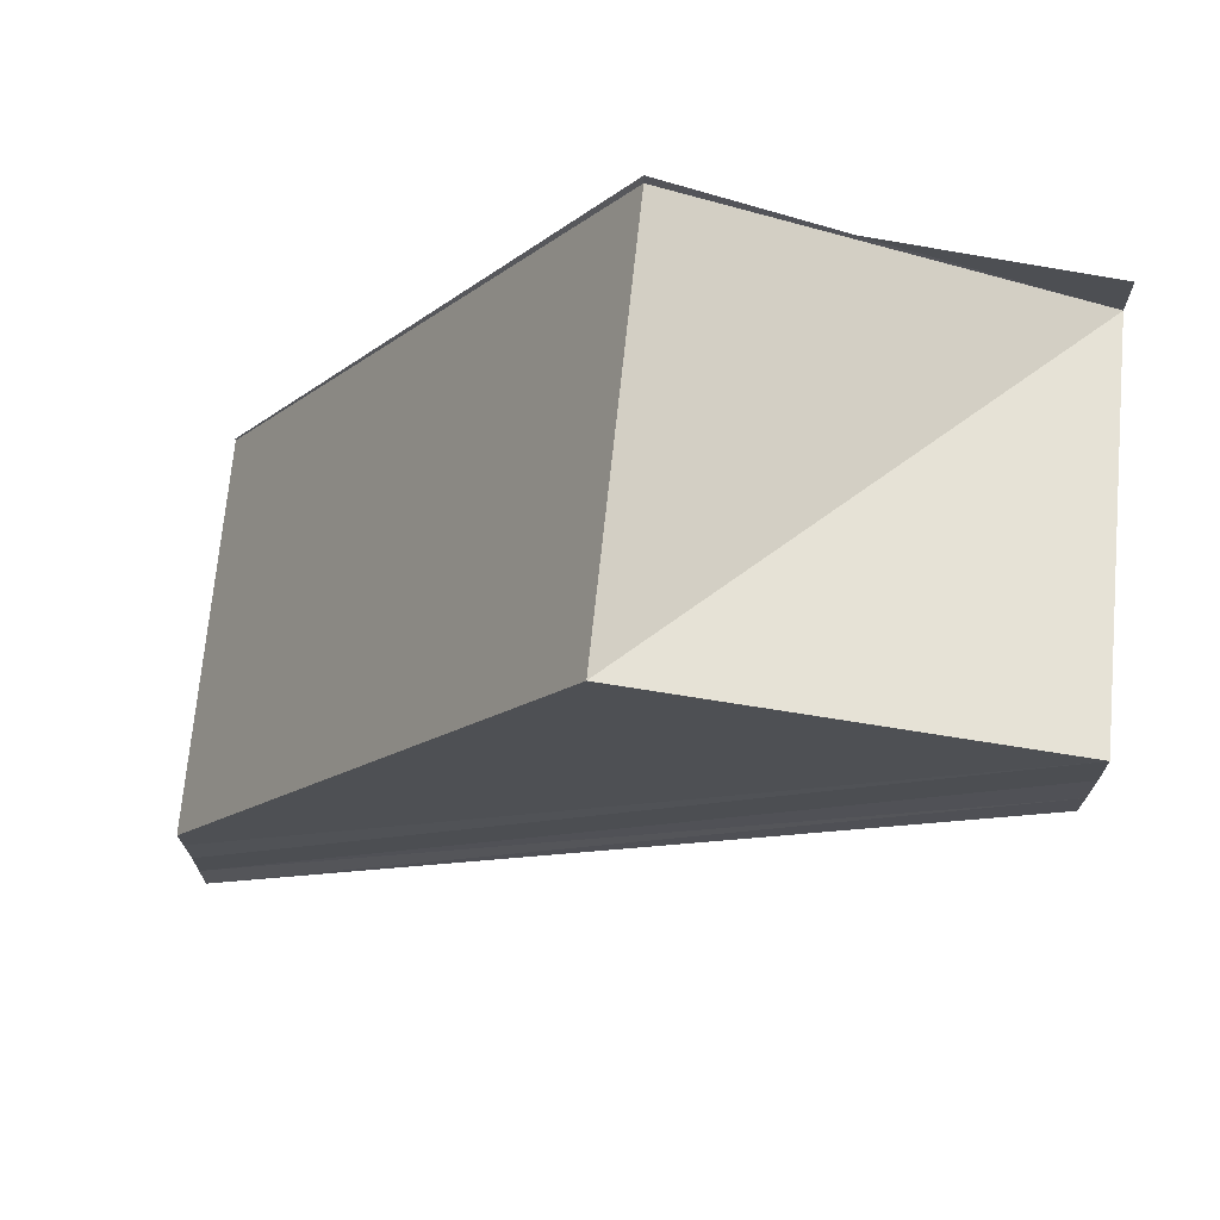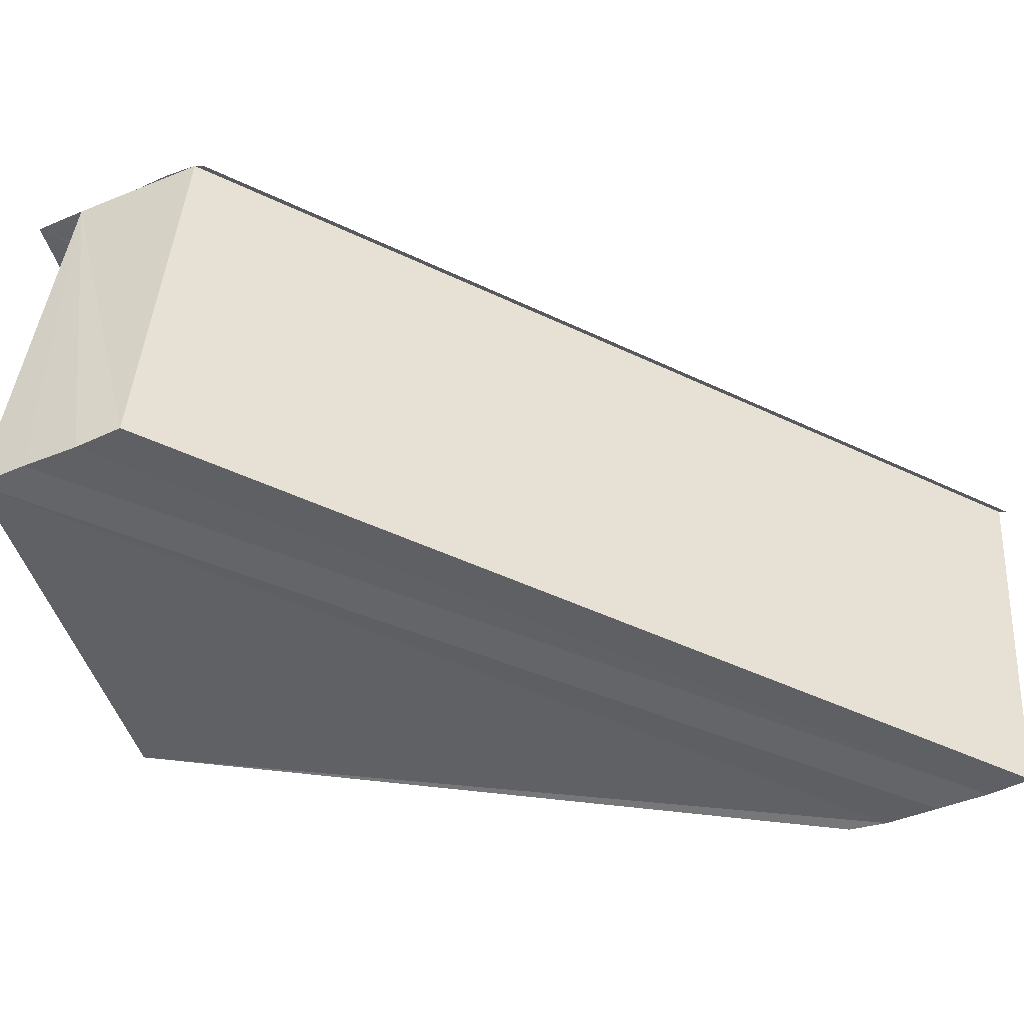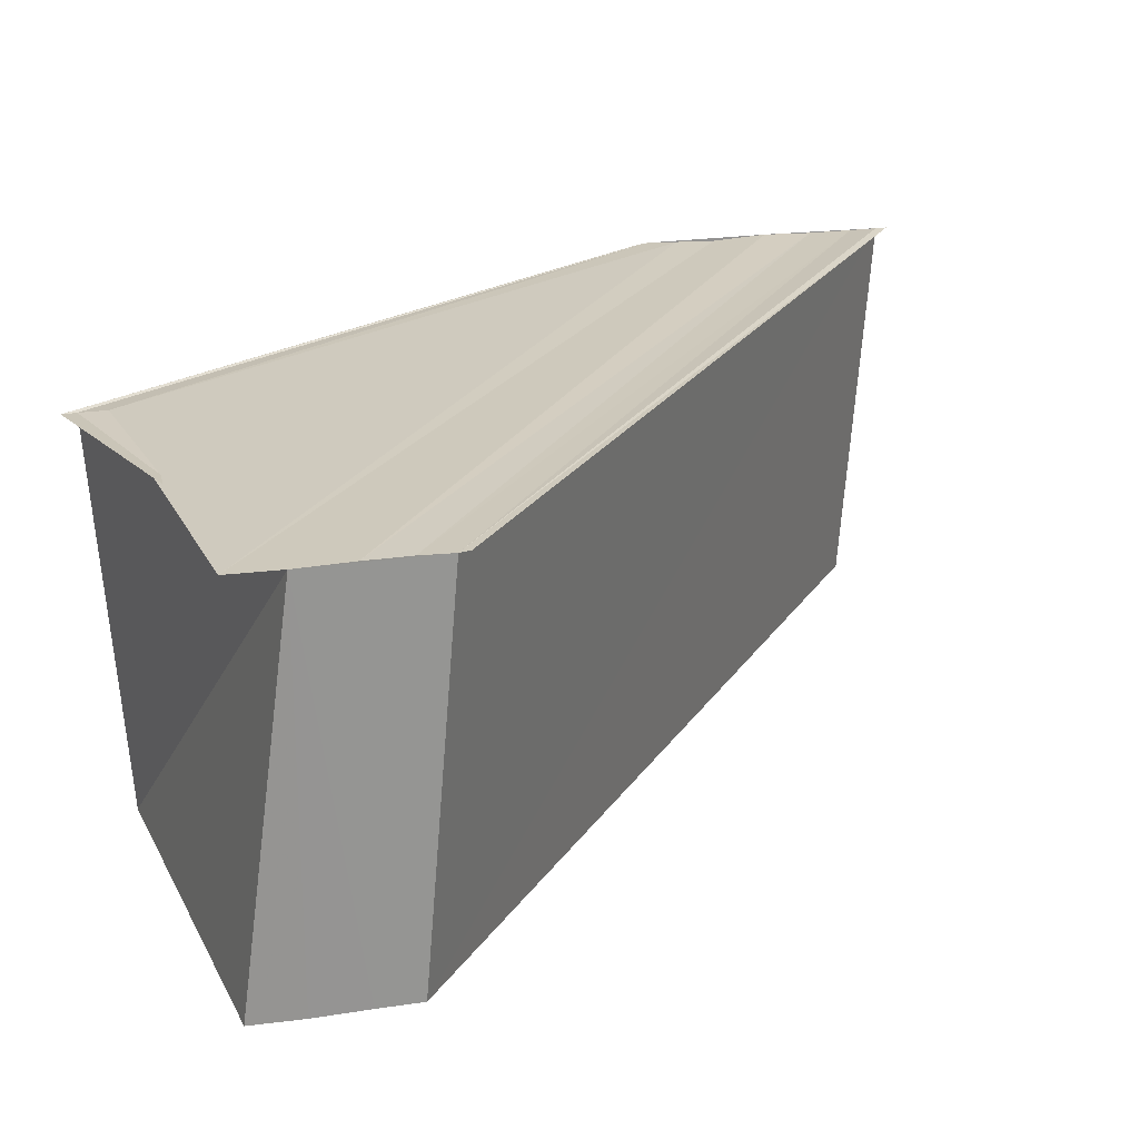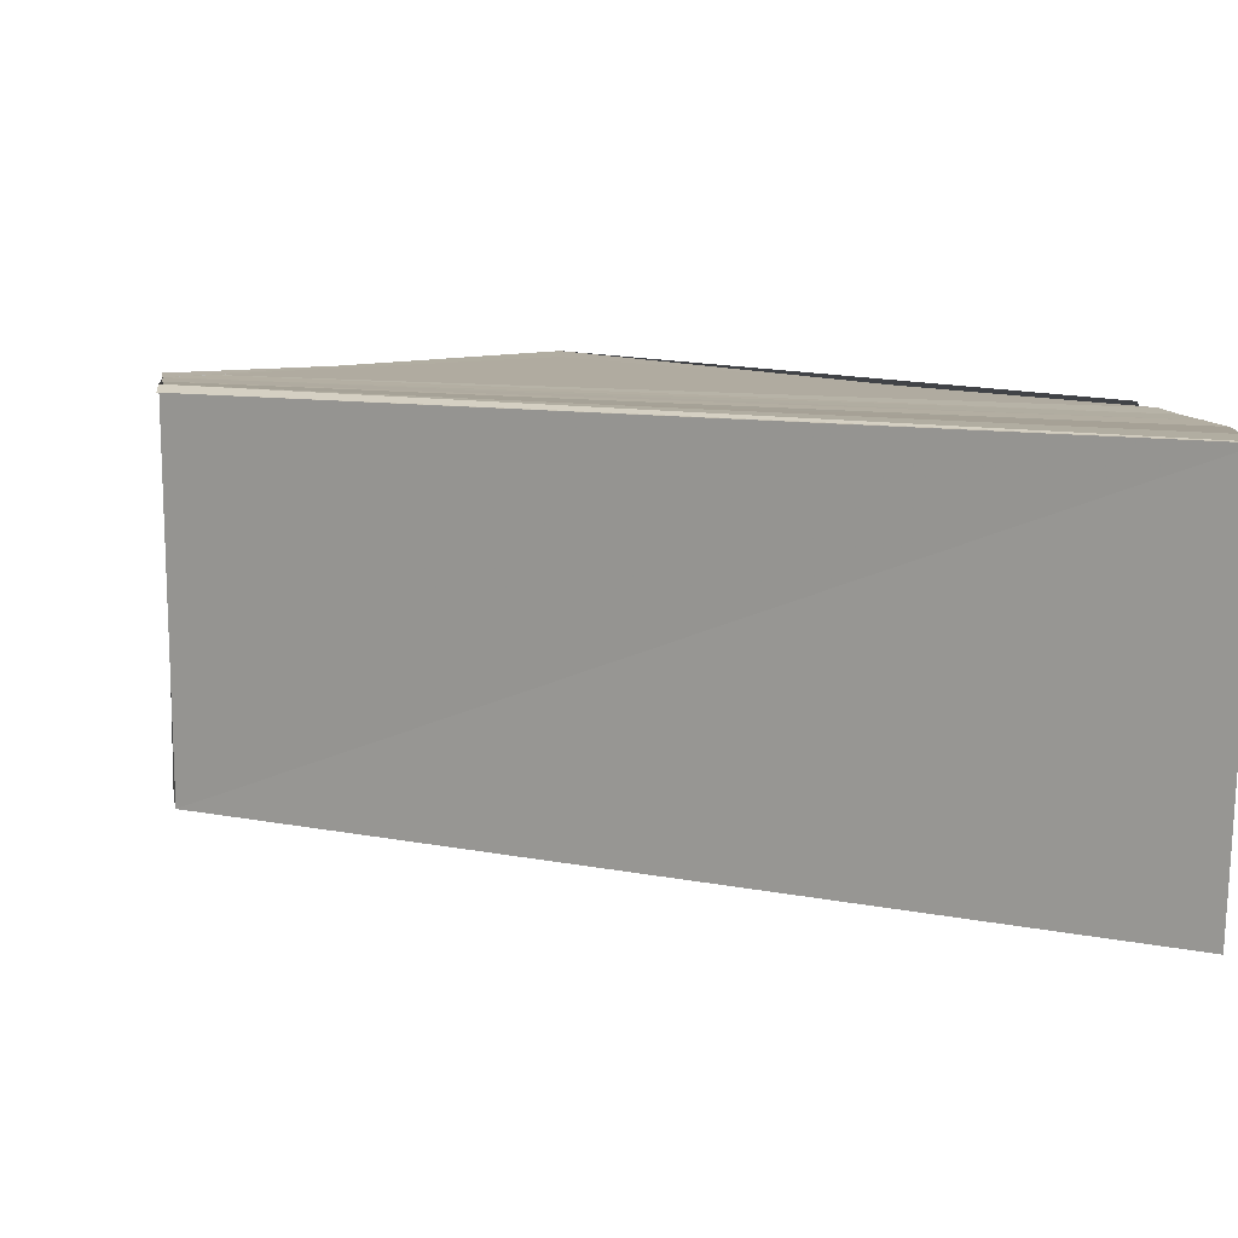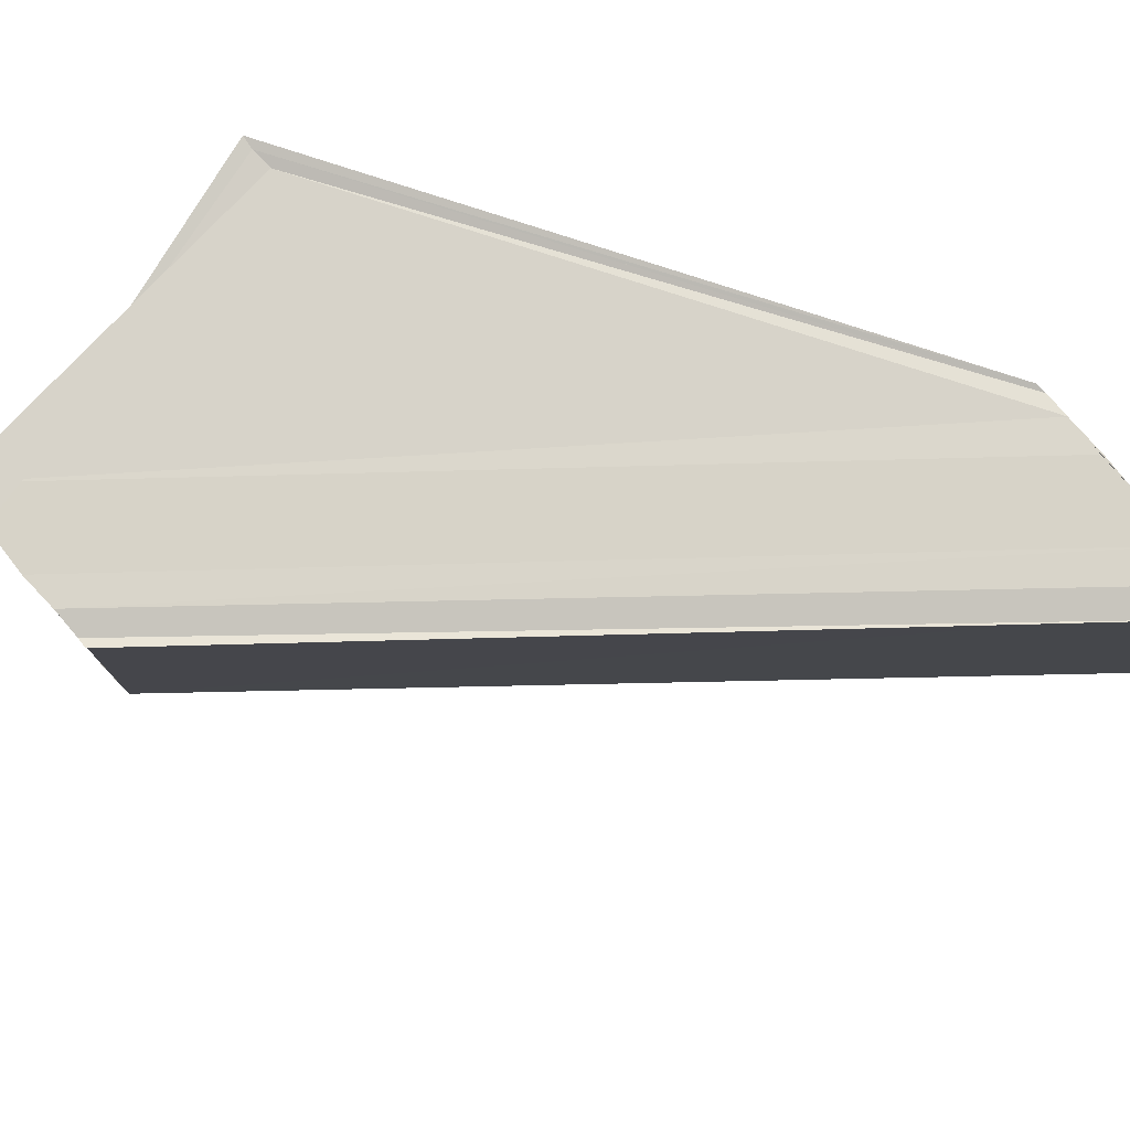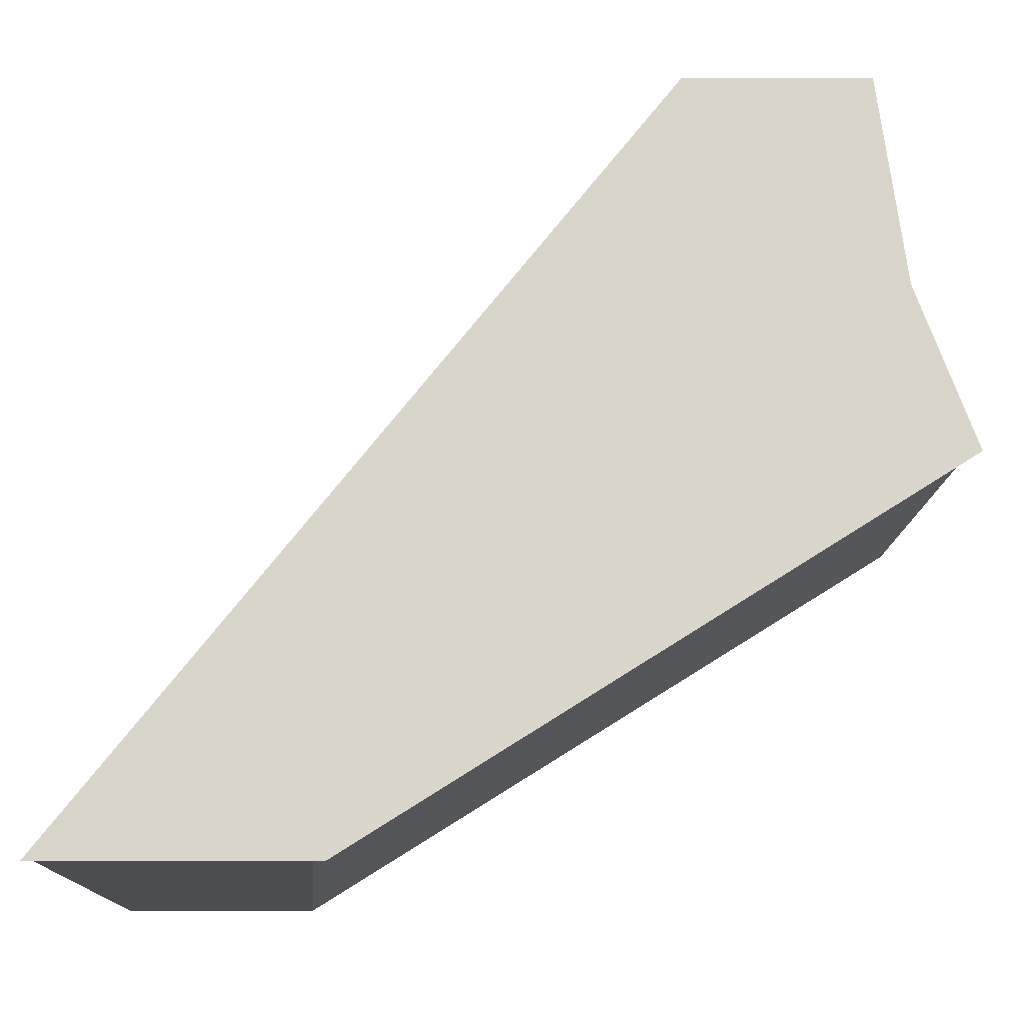
<metadata>
{"format":"obj","ext":"obj","renderer":"f3d","projection":"perspective","resolution":1024,"background":"white","views":[{"elev":71.0,"azim":6.9,"up":"+Z"},{"elev":-48.0,"azim":113.5,"up":"+Y"},{"elev":22.9,"azim":75.9,"up":"+Y"},{"elev":9.8,"azim":171.8,"up":"+Y"},{"elev":76.6,"azim":140.0,"up":"+Y"},{"elev":74.1,"azim":-90.4,"up":"+Y"}]}
</metadata>
<code>
o 28487
v 2222 1872 14.91
v 2222 1872 14.91
v 2222 1872 14.89
v 2222 1872 14.89
v 2222 1872 14.91
v 2222 1872 14.89
v 2222 1872 14.91
v 2222 1872 14.91
v 2222 1872 14.91
v 2222 1872 14.89
v 2222 1872 14.89
v 2222 1872 14.89
v 2222 1872 14.89
v 2222 1872 14.91
v 2222 1872 14.91
v 2222 1872 14.89
v 2222 1872 14.89
v 2222 1872 14.9
v 2222 1872 14.9
v 2222 1872 14.9
v 2222 1872 14.9
v 2222 1872 14.9
v 2222 1872 14.91
v 2222 1872 14.9
v 2222 1872 14.9
v 2222 1872 14.9
v 2222 1872 14.91
v 2222 1872 14.91
v 2222 1872 14.91
v 2222 1872 14.91
v 2222 1872 14.91
v 2222 1872 14.91
v 2222 1872 14.91
v 2222 1872 14.91
v 2222 1872 14.91
v 2222 1872 14.9
v 2222 1872 14.91
v 2222 1872 14.91
v 2222 1872 14.91
v 2222 1872 14.89
v 2222 1872 14.89
v 2222 1872 14.91
v 2222 1872 14.91
v 2222 1872 14.91
v 2222 1872 14.91
v 2222 1872 14.89
v 2222 1872 14.91
v 2222 1872 14.9
v 2222 1872 14.91
v 2222 1872 14.91
v 2222 1872 14.91
v 2222 1872 14.91
v 2222 1872 14.9
v 2222 1872 14.91
v 2222 1872 14.91
v 2222 1872 14.91
v 2222 1872 14.91
v 2222 1872 14.91
v 2222 1872 14.91
v 2222 1872 14.91
v 2222 1872 14.91
v 2222 1872 14.89
v 2222 1872 14.91
v 2222 1872 14.89
v 2222 1872 14.91
v 2222 1872 14.89
v 2222 1872 14.91
v 2222 1872 14.89
v 2222 1872 14.91
v 2222 1872 14.9
v 2222 1872 14.91
v 2222 1872 14.89
v 2222 1872 14.91
v 2222 1872 14.9
v 2222 1872 14.91
v 2222 1872 14.9
v 2222 1872 14.91
v 2222 1872 14.91
v 2222 1872 14.91
v 2222 1872 14.91
v 2222 1872 14.9
f 1 2 3
f 3 2 4
f 2 5 4
f 4 5 6
f 5 7 6
f 1 8 7
f 6 9 10
f 3 10 11
f 12 9 13
f 14 15 12
f 3 11 16
f 3 16 17
f 3 17 18
f 3 18 19
f 20 1 3
f 3 21 22
f 21 23 24
f 25 23 26
f 27 28 25
f 29 28 30
f 31 29 20
f 29 32 33
f 1 33 34
f 1 34 35
f 36 37 20
f 38 31 36
f 22 39 36
f 40 35 41
f 42 43 40
f 44 8 40
f 40 45 46
f 47 39 48
f 49 38 47
f 50 51 48
f 48 52 53
f 49 54 55
f 49 56 57
f 49 58 59
f 60 61 62
f 61 63 64
f 62 65 66
f 63 67 68
f 67 69 70
f 66 71 72
f 72 73 74
f 74 75 76
f 77 75 78
f 79 80 81

</code>
